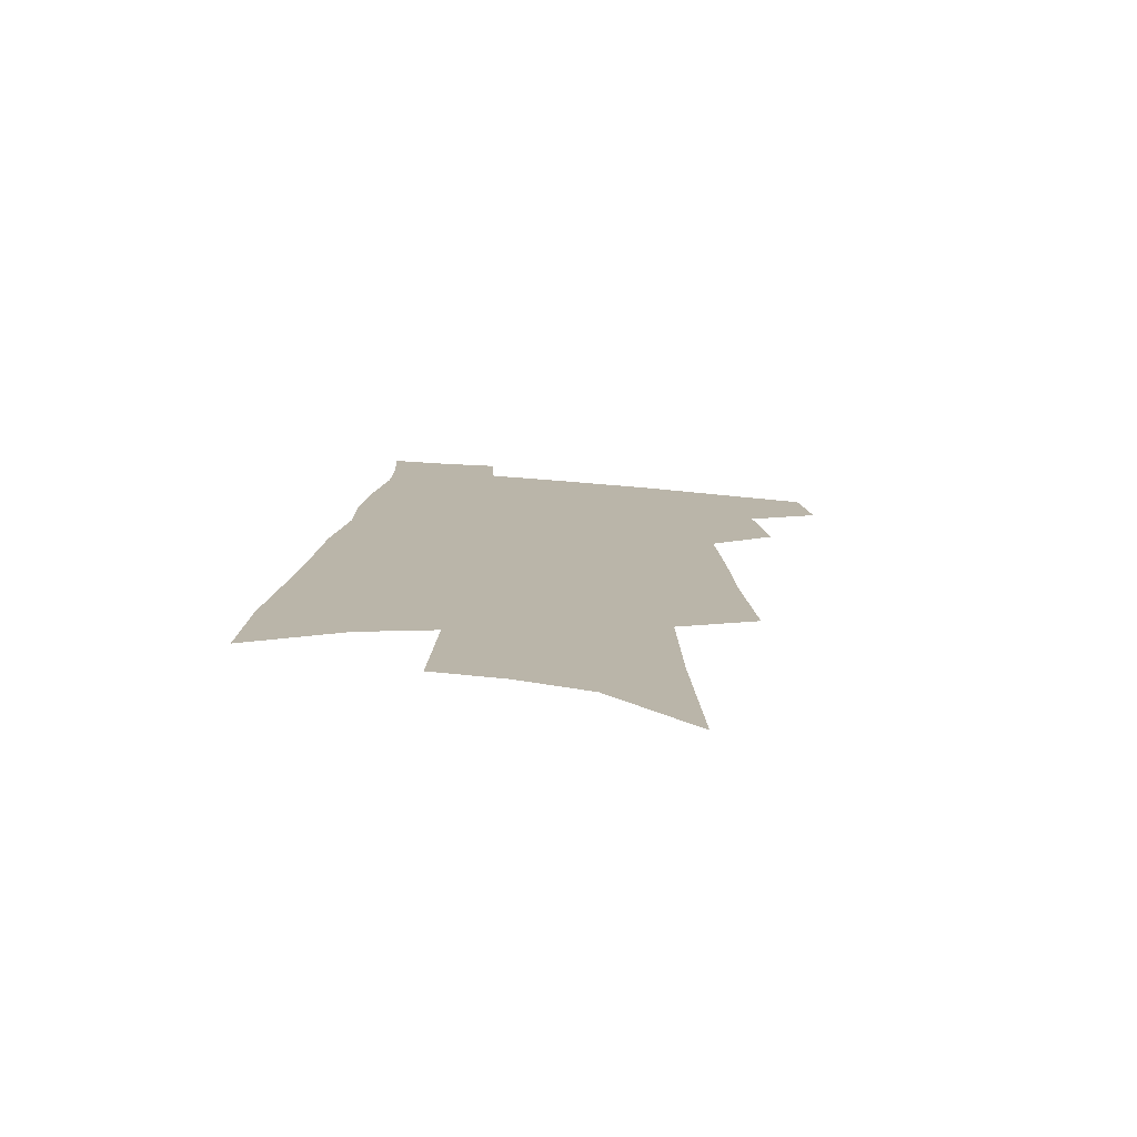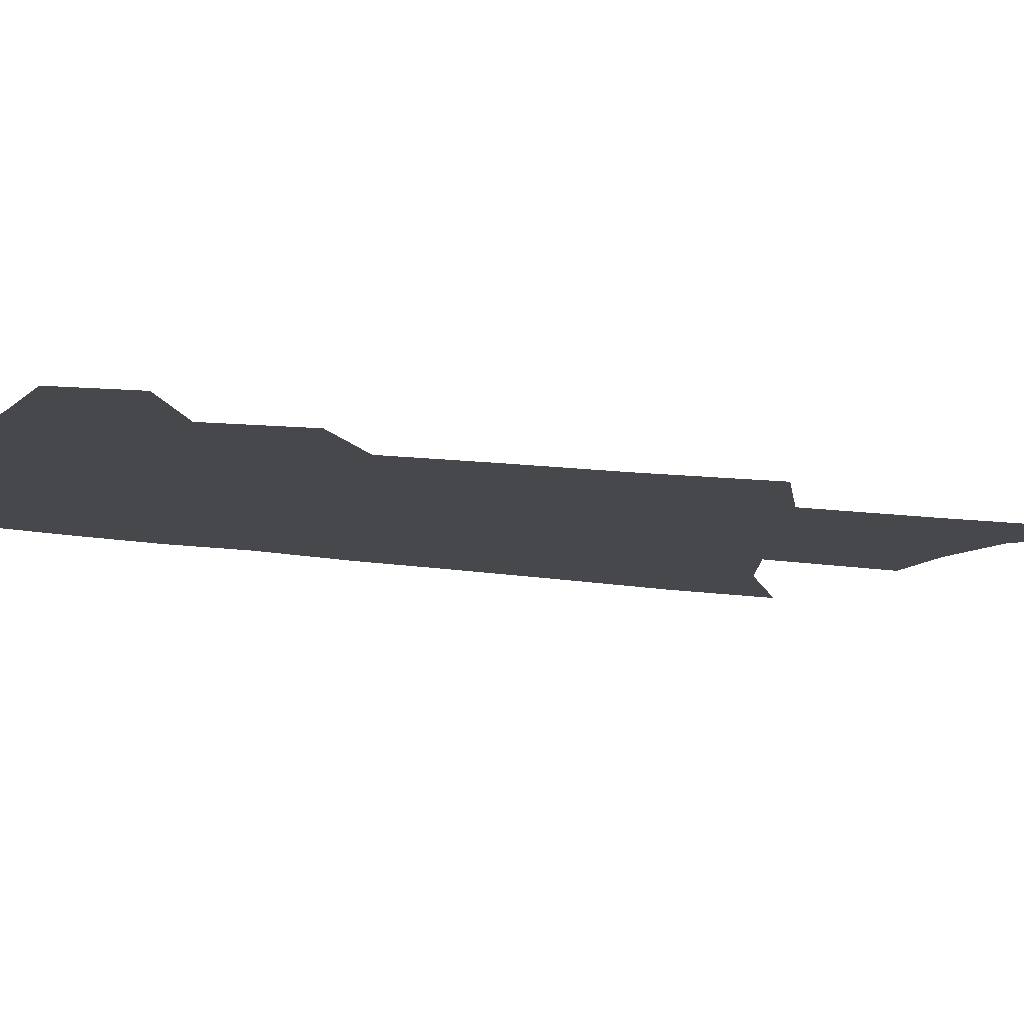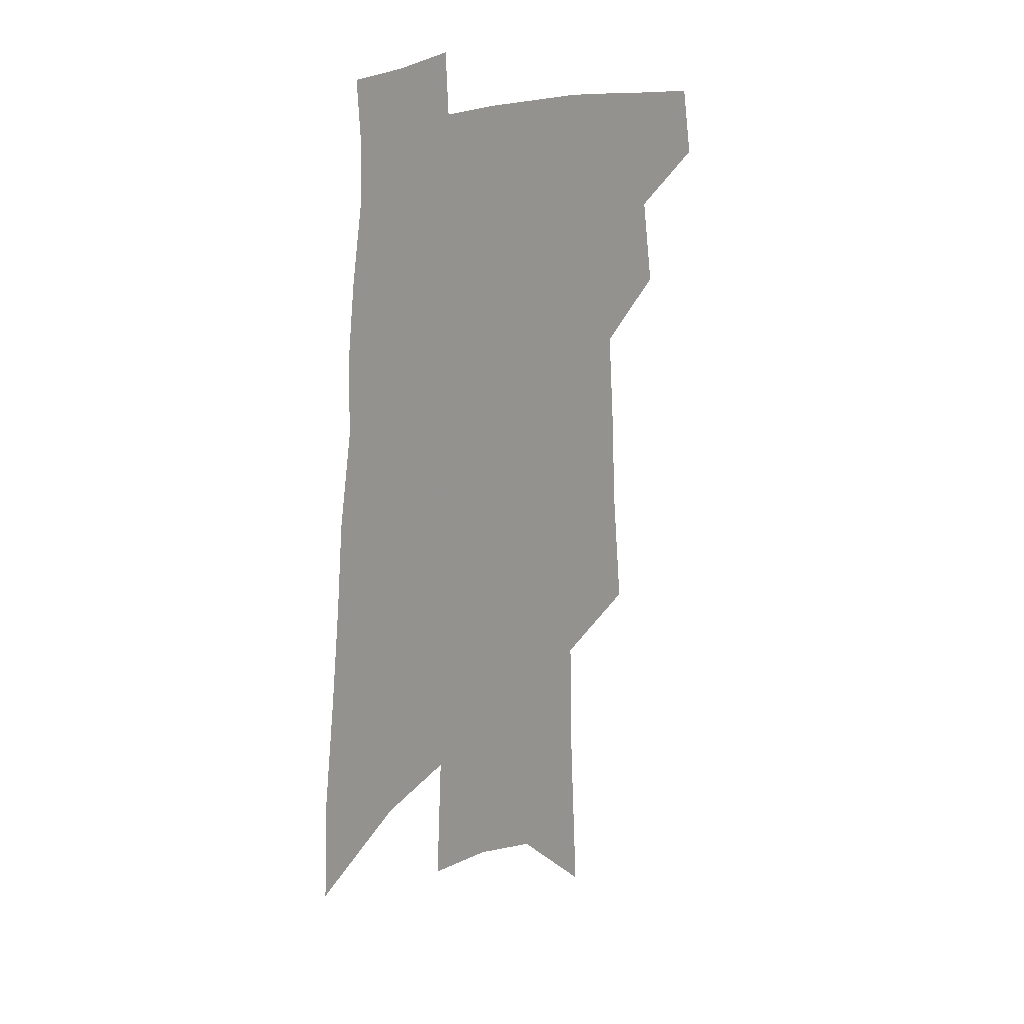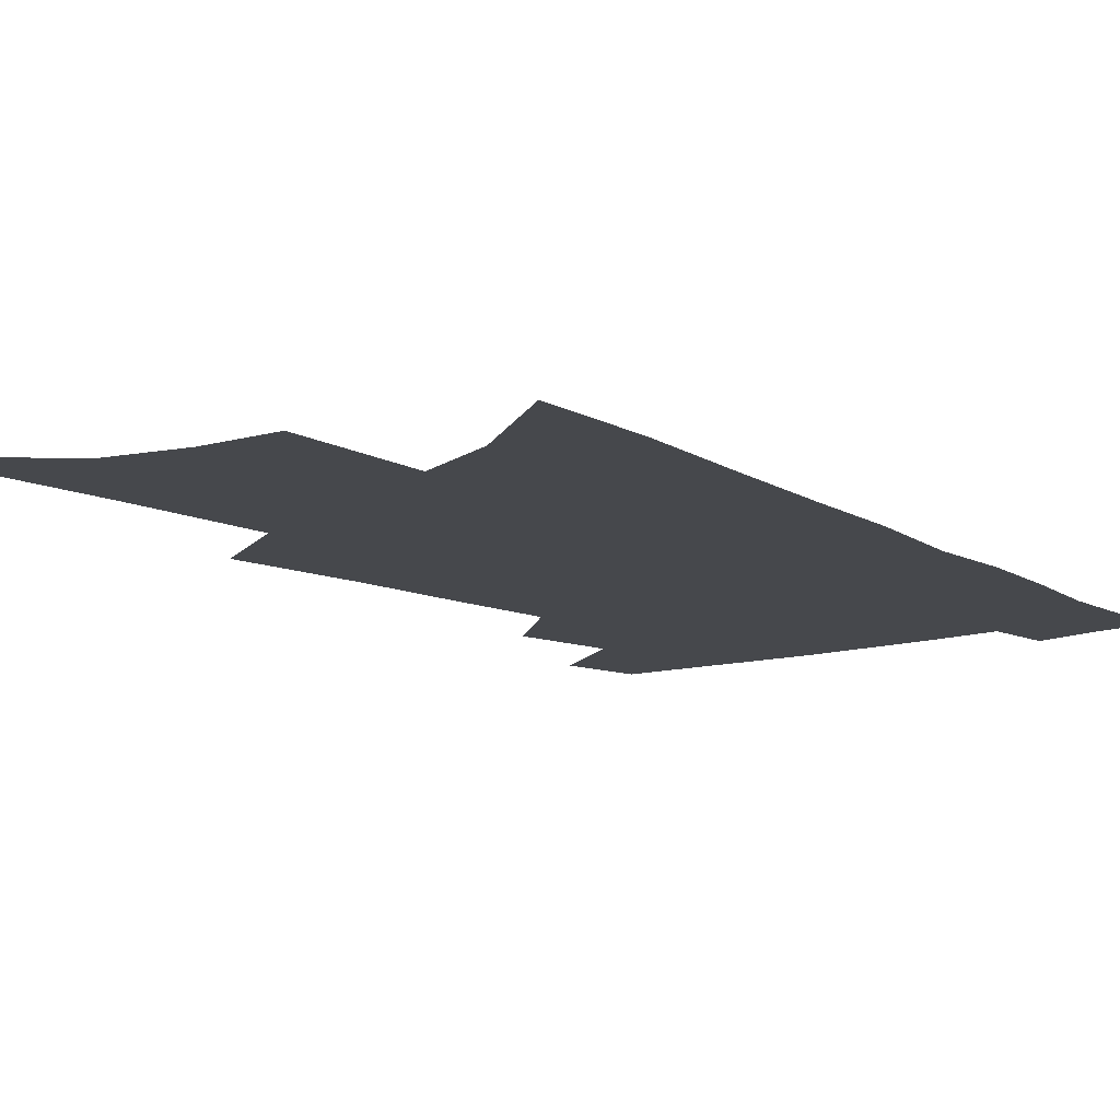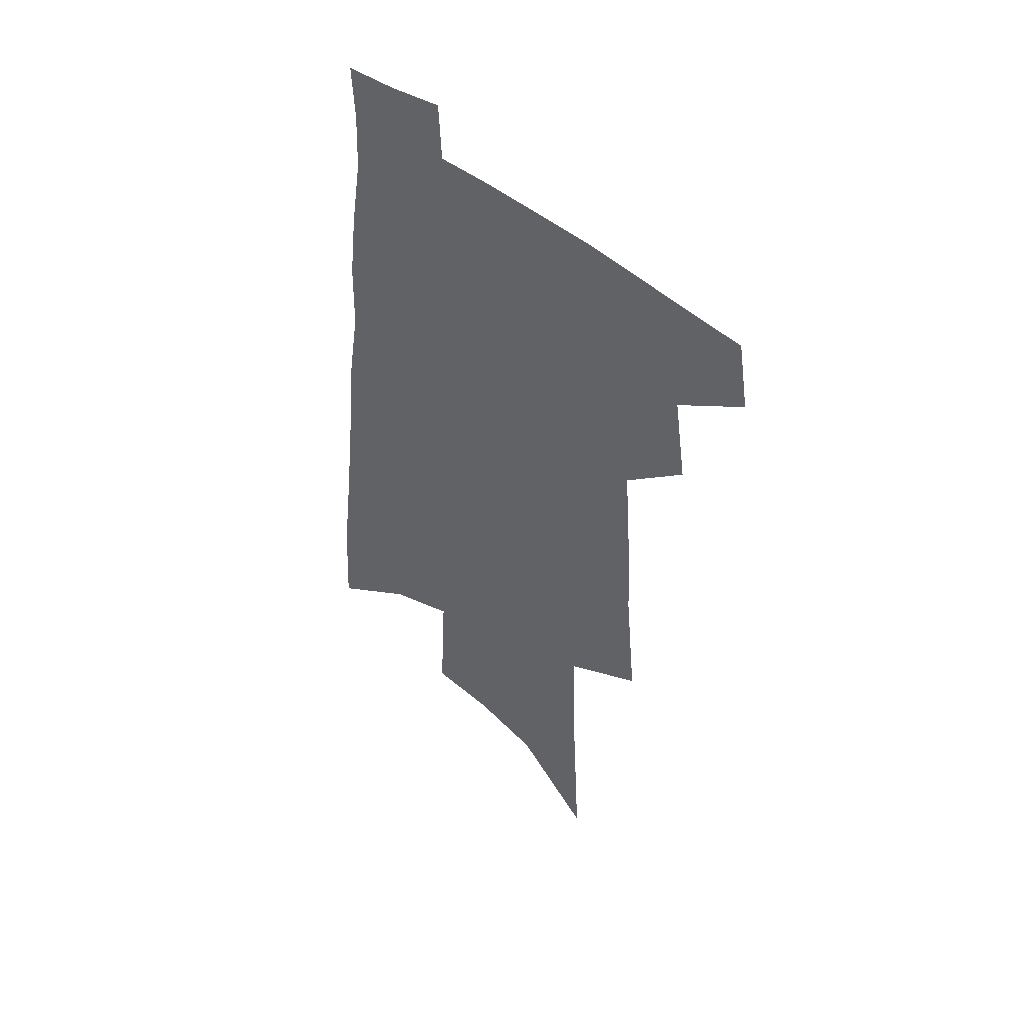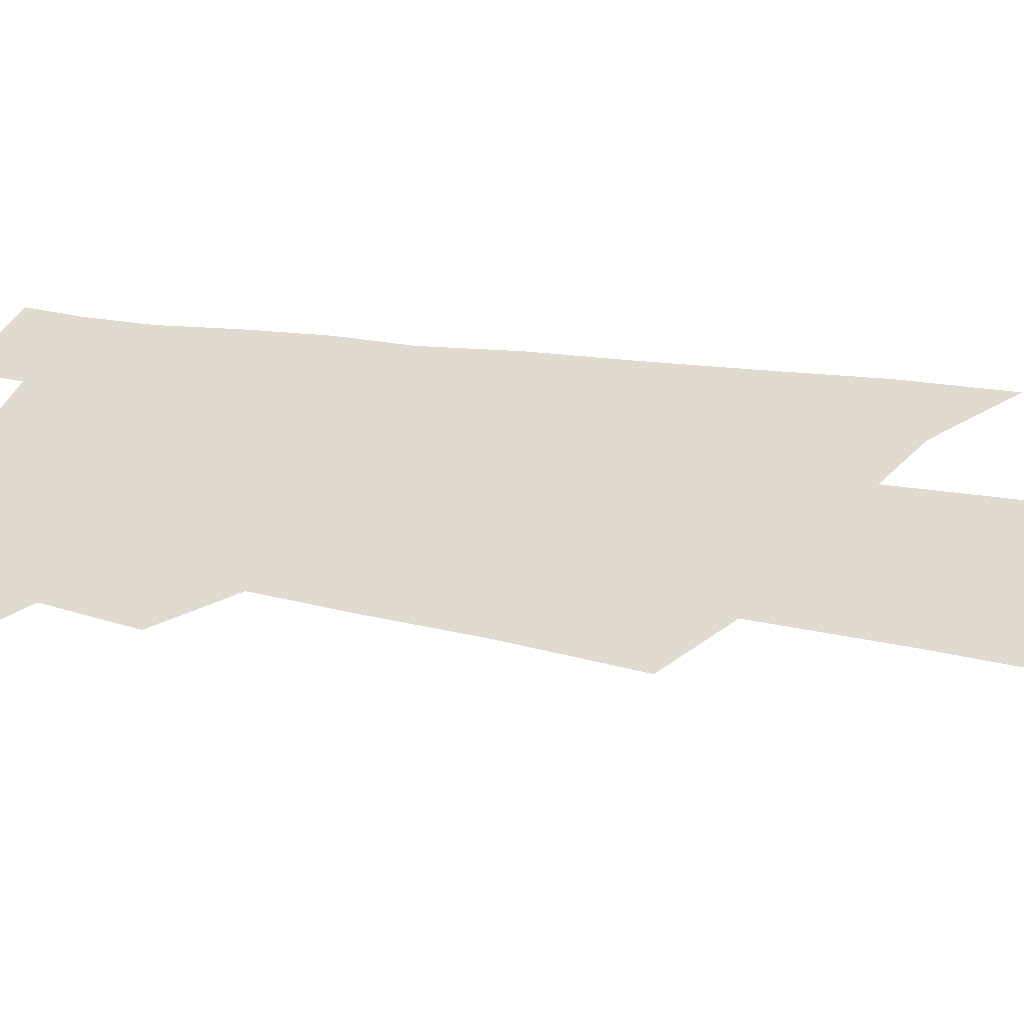
<metadata>
{"format":"obj","ext":"obj","renderer":"f3d","projection":"perspective","resolution":1024,"background":"white","views":[{"elev":-76.7,"azim":175.5,"up":"+Y"},{"elev":-11.5,"azim":-111.1,"up":"+Z"},{"elev":20.8,"azim":135.2,"up":"+Y"},{"elev":-11.4,"azim":39.2,"up":"+Z"},{"elev":49.0,"azim":-138.6,"up":"+Y"},{"elev":33.4,"azim":-75.4,"up":"+Z"}]}
</metadata>
<code>
v 511.3 441.2 0
v 515.8 467.2 0
v 534.2 390.4 0
v 539.1 423.2 0
v 539.5 446.9 0
v 538 469 0
v 549.6 250.7 0
v 554.2 296.9 0
v 556.2 334 0
v 558.9 369.1 0
v 559.5 397.1 0
v 562.6 426.3 0
v 562.3 449 0
v 560 471.1 0
v 575.6 118.3 0
v 579.2 183.4 0
v 580.6 233.6 0
v 581.5 276.1 0
v 582.8 314.6 0
v 583.1 347 0
v 583.9 377.5 0
v 585 405.5 0
v 585.2 429 0
v 585.1 450.8 0
v 582.4 473.1 0
v 607.2 148.6 0
v 607.5 204 0
v 606.4 245 0
v 606.5 286.9 0
v 606.1 320.3 0
v 605.9 351.8 0
v 606 380.6 0
v 606.5 407.6 0
v 606.3 429.9 0
v 606.2 451.9 0
v 605.3 473.6 0
v 634 155.4 0
v 632.5 210.6 0
v 630.8 251.4 0
v 629.6 287 0
v 628.6 322.9 0
v 627.9 354 0
v 627.4 382.6 0
v 627.3 408.2 0
v 627.4 430.5 0
v 627.6 452.5 0
v 627.2 474 0
v 660.5 157 0
v 657.9 206.5 0
v 655.2 249 0
v 652.8 287.2 0
v 651.4 319.9 0
v 650.1 351.7 0
v 649 380.3 0
v 648.3 406.5 0
v 648.3 430 0
v 648.5 452.5 0
v 649.4 473.5 0
v 650.6 496.3 0
v 686 196 0
v 682.2 238.8 0
v 678.6 278 0
v 675.1 314.5 0
v 674.9 343.7 0
v 672.2 374.9 0
v 670.9 401.9 0
v 669.9 427.4 0
v 669.3 451.3 0
v 670.2 472.2 0
v 672.7 492.7 0
v 721.4 171.4 0
v 719.2 211.8 0
v 714.1 253.8 0
v 710 292 0
v 707 326 0
v 701.5 361.3 0
v 701.1 388.7 0
v 697.8 417.4 0
v 693.2 446.3 0
v 692.4 469.6 0
v 693.6 491 0
f 4 5 1
f 1 5 2
f 5 6 2
f 10 11 3
f 3 11 4
f 11 12 4
f 4 12 5
f 12 13 5
f 5 13 6
f 13 14 6
f 17 18 7
f 7 18 8
f 18 19 8
f 8 19 9
f 19 20 9
f 9 20 10
f 20 21 10
f 10 21 11
f 21 22 11
f 11 22 12
f 22 23 12
f 12 23 13
f 23 24 13
f 13 24 14
f 24 25 14
f 15 26 16
f 26 27 16
f 16 27 17
f 27 28 17
f 17 28 18
f 28 29 18
f 18 29 19
f 29 30 19
f 19 30 20
f 30 31 20
f 20 31 21
f 31 32 21
f 21 32 22
f 32 33 22
f 22 33 23
f 33 34 23
f 23 34 24
f 34 35 24
f 24 35 25
f 35 36 25
f 26 37 27
f 37 38 27
f 27 38 28
f 38 39 28
f 28 39 29
f 39 40 29
f 29 40 30
f 40 41 30
f 30 41 31
f 41 42 31
f 31 42 32
f 42 43 32
f 32 43 33
f 43 44 33
f 33 44 34
f 44 45 34
f 34 45 35
f 45 46 35
f 35 46 36
f 46 47 36
f 37 48 38
f 48 49 38
f 38 49 39
f 49 50 39
f 39 50 40
f 50 51 40
f 40 51 41
f 51 52 41
f 41 52 42
f 52 53 42
f 42 53 43
f 53 54 43
f 43 54 44
f 54 55 44
f 44 55 45
f 55 56 45
f 45 56 46
f 56 57 46
f 46 57 47
f 57 58 47
f 49 60 50
f 60 61 50
f 50 61 51
f 61 62 51
f 51 62 52
f 62 63 52
f 52 63 53
f 63 64 53
f 53 64 54
f 64 65 54
f 54 65 55
f 65 66 55
f 55 66 56
f 66 67 56
f 56 67 57
f 67 68 57
f 57 68 58
f 68 69 58
f 58 69 59
f 69 70 59
f 60 71 61
f 71 72 61
f 61 72 62
f 72 73 62
f 62 73 63
f 73 74 63
f 63 74 64
f 74 75 64
f 64 75 65
f 75 76 65
f 65 76 66
f 76 77 66
f 66 77 67
f 77 78 67
f 67 78 68
f 78 79 68
f 68 79 69
f 79 80 69
f 69 80 70
f 80 81 70

</code>
